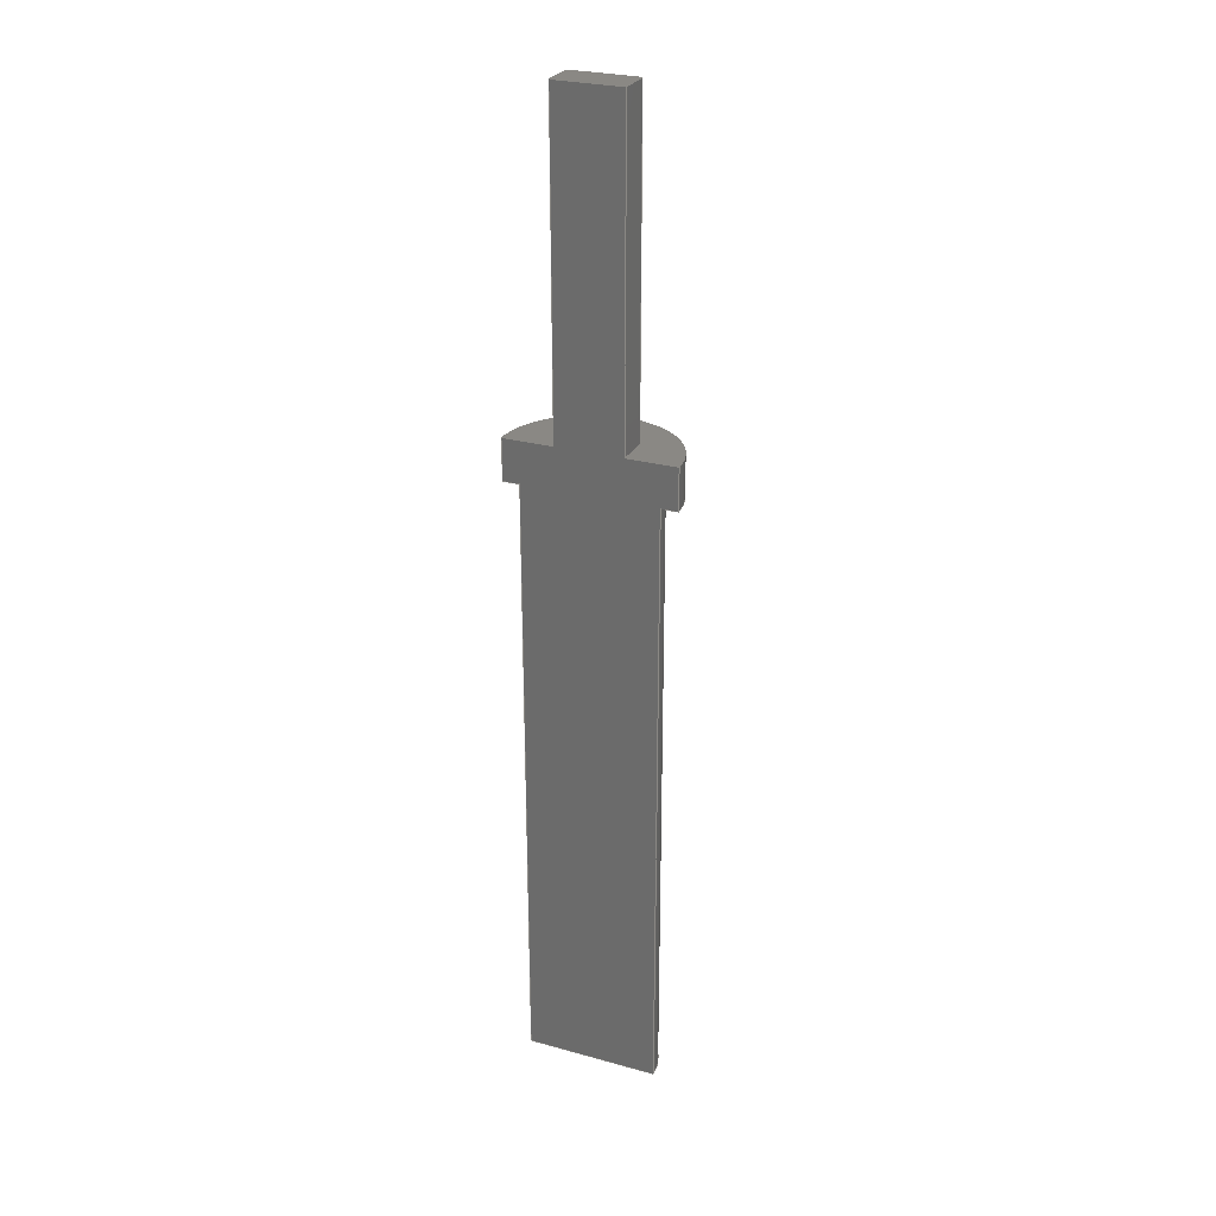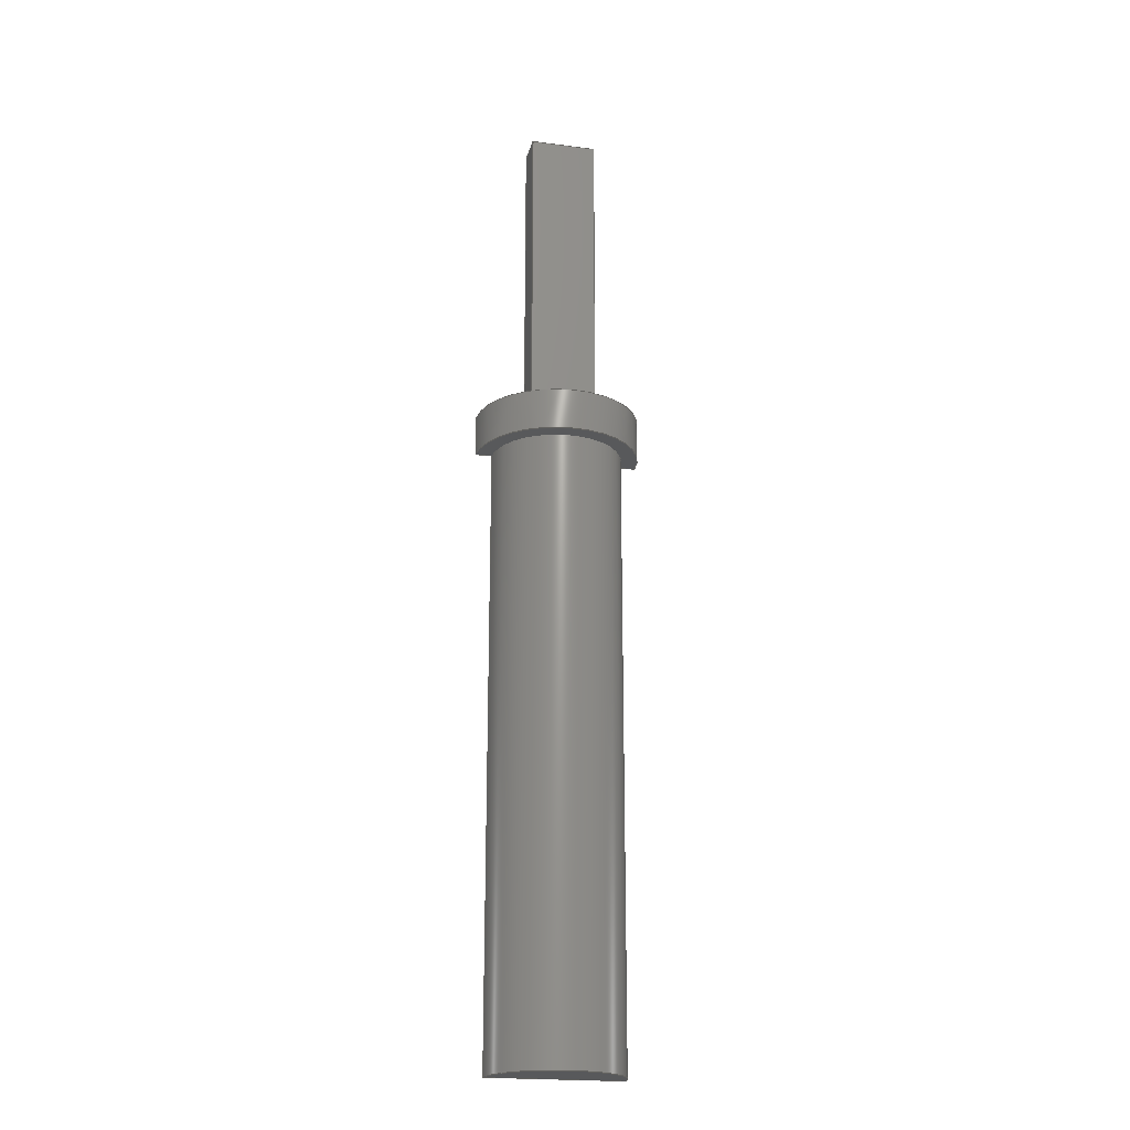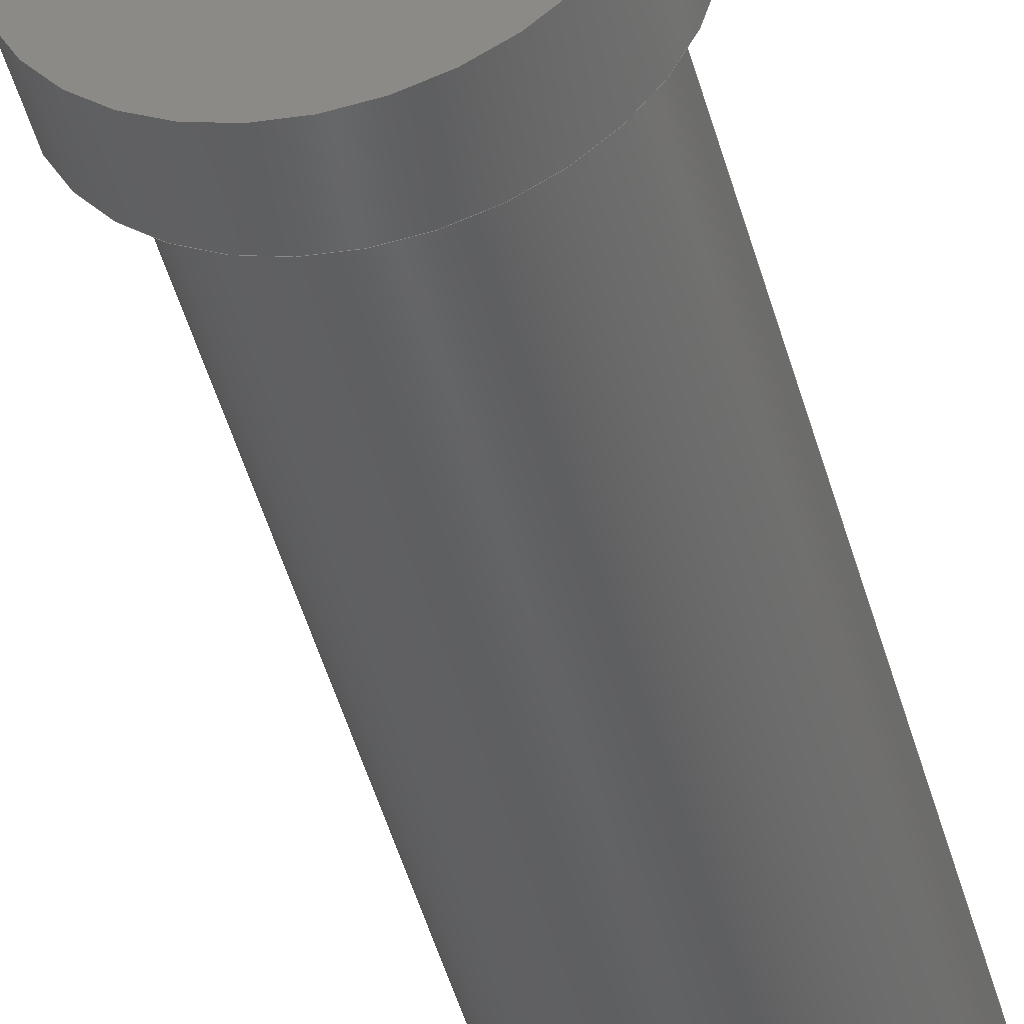
<metadata>
{"format":"step","ext":"step","renderer":"f3d","projection":"perspective","resolution":1024,"background":"white","views":[{"elev":27.3,"azim":-157.0,"up":"+Z"},{"elev":-21.1,"azim":-13.0,"up":"+Z"},{"elev":-44.8,"azim":14.5,"up":"+Y"}]}
</metadata>
<code>
ISO-10303-21;
DATA;
#1=MECHANICAL_DESIGN_GEOMETRIC_PRESENTATION_REPRESENTATION('',(#4),#310);
#2=SHAPE_REPRESENTATION_RELATIONSHIP('SRR','None',#317,#3);
#3=ADVANCED_BREP_SHAPE_REPRESENTATION('',(#5),#309);
#4=STYLED_ITEM('',(#327),#5);
#5=MANIFOLD_SOLID_BREP('post Half',#178);
#6=CYLINDRICAL_SURFACE('',#198,10);
#7=CYLINDRICAL_SURFACE('',#202,8);
#8=CIRCLE('',#197,10);
#9=CIRCLE('',#199,10);
#10=CIRCLE('',#201,8);
#11=CIRCLE('',#203,8);
#12=FACE_OUTER_BOUND('',#22,.T.);
#13=FACE_OUTER_BOUND('',#23,.T.);
#14=FACE_OUTER_BOUND('',#24,.T.);
#15=FACE_OUTER_BOUND('',#25,.T.);
#16=FACE_OUTER_BOUND('',#26,.T.);
#17=FACE_OUTER_BOUND('',#27,.T.);
#18=FACE_OUTER_BOUND('',#28,.T.);
#19=FACE_OUTER_BOUND('',#29,.T.);
#20=FACE_OUTER_BOUND('',#30,.T.);
#21=FACE_OUTER_BOUND('',#31,.T.);
#22=EDGE_LOOP('',(#112,#113,#114,#115));
#23=EDGE_LOOP('',(#116,#117,#118,#119));
#24=EDGE_LOOP('',(#120,#121,#122,#123));
#25=EDGE_LOOP('',(#124,#125,#126,#127));
#26=EDGE_LOOP('',(#128,#129,#130,#131,#132,#133));
#27=EDGE_LOOP('',(#134,#135,#136,#137));
#28=EDGE_LOOP('',(#138,#139,#140,#141));
#29=EDGE_LOOP('',(#142,#143,#144,#145));
#30=EDGE_LOOP('',(#146,#147,#148,#149,#150,#151,#152,#153,#154,#155,#156,
#157));
#31=EDGE_LOOP('',(#158,#159));
#32=LINE('',#260,#52);
#33=LINE('',#262,#53);
#34=LINE('',#264,#54);
#35=LINE('',#265,#55);
#36=LINE('',#269,#56);
#37=LINE('',#271,#57);
#38=LINE('',#273,#58);
#39=LINE('',#274,#59);
#40=LINE('',#276,#60);
#41=LINE('',#277,#61);
#42=LINE('',#279,#62);
#43=LINE('',#282,#63);
#44=LINE('',#285,#64);
#45=LINE('',#288,#65);
#46=LINE('',#291,#66);
#47=LINE('',#294,#67);
#48=LINE('',#297,#68);
#49=LINE('',#300,#69);
#50=LINE('',#303,#70);
#51=LINE('',#305,#71);
#52=VECTOR('',#210,10);
#53=VECTOR('',#211,10);
#54=VECTOR('',#212,10);
#55=VECTOR('',#213,10);
#56=VECTOR('',#216,10);
#57=VECTOR('',#217,10);
#58=VECTOR('',#218,10);
#59=VECTOR('',#219,10);
#60=VECTOR('',#222,10);
#61=VECTOR('',#223,10);
#62=VECTOR('',#226,10);
#63=VECTOR('',#229,10);
#64=VECTOR('',#232,10);
#65=VECTOR('',#235,10);
#66=VECTOR('',#238,10);
#67=VECTOR('',#241,10);
#68=VECTOR('',#244,10);
#69=VECTOR('',#247,10);
#70=VECTOR('',#250,10);
#71=VECTOR('',#253,10);
#72=VERTEX_POINT('',#258);
#73=VERTEX_POINT('',#259);
#74=VERTEX_POINT('',#261);
#75=VERTEX_POINT('',#263);
#76=VERTEX_POINT('',#267);
#77=VERTEX_POINT('',#268);
#78=VERTEX_POINT('',#270);
#79=VERTEX_POINT('',#272);
#80=VERTEX_POINT('',#281);
#81=VERTEX_POINT('',#283);
#82=VERTEX_POINT('',#287);
#83=VERTEX_POINT('',#289);
#84=VERTEX_POINT('',#293);
#85=VERTEX_POINT('',#295);
#86=VERTEX_POINT('',#299);
#87=VERTEX_POINT('',#301);
#88=EDGE_CURVE('',#72,#73,#32,.T.);
#89=EDGE_CURVE('',#72,#74,#33,.T.);
#90=EDGE_CURVE('',#75,#74,#34,.T.);
#91=EDGE_CURVE('',#73,#75,#35,.T.);
#92=EDGE_CURVE('',#76,#77,#36,.T.);
#93=EDGE_CURVE('',#76,#78,#37,.T.);
#94=EDGE_CURVE('',#79,#78,#38,.T.);
#95=EDGE_CURVE('',#77,#79,#39,.T.);
#96=EDGE_CURVE('',#77,#72,#40,.T.);
#97=EDGE_CURVE('',#74,#79,#41,.T.);
#98=EDGE_CURVE('',#78,#75,#42,.F.);
#99=EDGE_CURVE('',#73,#80,#43,.T.);
#100=EDGE_CURVE('',#80,#81,#8,.T.);
#101=EDGE_CURVE('',#81,#76,#44,.T.);
#102=EDGE_CURVE('',#80,#82,#45,.T.);
#103=EDGE_CURVE('',#83,#82,#9,.T.);
#104=EDGE_CURVE('',#81,#83,#46,.T.);
#105=EDGE_CURVE('',#82,#84,#47,.T.);
#106=EDGE_CURVE('',#85,#84,#10,.T.);
#107=EDGE_CURVE('',#85,#83,#48,.T.);
#108=EDGE_CURVE('',#84,#86,#49,.T.);
#109=EDGE_CURVE('',#86,#87,#11,.T.);
#110=EDGE_CURVE('',#87,#85,#50,.T.);
#111=EDGE_CURVE('',#86,#87,#51,.T.);
#112=ORIENTED_EDGE('',*,*,#88,.F.);
#113=ORIENTED_EDGE('',*,*,#89,.T.);
#114=ORIENTED_EDGE('',*,*,#90,.F.);
#115=ORIENTED_EDGE('',*,*,#91,.F.);
#116=ORIENTED_EDGE('',*,*,#92,.F.);
#117=ORIENTED_EDGE('',*,*,#93,.T.);
#118=ORIENTED_EDGE('',*,*,#94,.F.);
#119=ORIENTED_EDGE('',*,*,#95,.F.);
#120=ORIENTED_EDGE('',*,*,#96,.F.);
#121=ORIENTED_EDGE('',*,*,#95,.T.);
#122=ORIENTED_EDGE('',*,*,#97,.F.);
#123=ORIENTED_EDGE('',*,*,#89,.F.);
#124=ORIENTED_EDGE('',*,*,#97,.T.);
#125=ORIENTED_EDGE('',*,*,#94,.T.);
#126=ORIENTED_EDGE('',*,*,#98,.T.);
#127=ORIENTED_EDGE('',*,*,#90,.T.);
#128=ORIENTED_EDGE('',*,*,#92,.T.);
#129=ORIENTED_EDGE('',*,*,#96,.T.);
#130=ORIENTED_EDGE('',*,*,#88,.T.);
#131=ORIENTED_EDGE('',*,*,#99,.T.);
#132=ORIENTED_EDGE('',*,*,#100,.T.);
#133=ORIENTED_EDGE('',*,*,#101,.T.);
#134=ORIENTED_EDGE('',*,*,#100,.F.);
#135=ORIENTED_EDGE('',*,*,#102,.T.);
#136=ORIENTED_EDGE('',*,*,#103,.F.);
#137=ORIENTED_EDGE('',*,*,#104,.F.);
#138=ORIENTED_EDGE('',*,*,#105,.T.);
#139=ORIENTED_EDGE('',*,*,#106,.F.);
#140=ORIENTED_EDGE('',*,*,#107,.T.);
#141=ORIENTED_EDGE('',*,*,#103,.T.);
#142=ORIENTED_EDGE('',*,*,#106,.T.);
#143=ORIENTED_EDGE('',*,*,#108,.T.);
#144=ORIENTED_EDGE('',*,*,#109,.T.);
#145=ORIENTED_EDGE('',*,*,#110,.T.);
#146=ORIENTED_EDGE('',*,*,#101,.F.);
#147=ORIENTED_EDGE('',*,*,#104,.T.);
#148=ORIENTED_EDGE('',*,*,#107,.F.);
#149=ORIENTED_EDGE('',*,*,#110,.F.);
#150=ORIENTED_EDGE('',*,*,#111,.F.);
#151=ORIENTED_EDGE('',*,*,#108,.F.);
#152=ORIENTED_EDGE('',*,*,#105,.F.);
#153=ORIENTED_EDGE('',*,*,#102,.F.);
#154=ORIENTED_EDGE('',*,*,#99,.F.);
#155=ORIENTED_EDGE('',*,*,#91,.T.);
#156=ORIENTED_EDGE('',*,*,#98,.F.);
#157=ORIENTED_EDGE('',*,*,#93,.F.);
#158=ORIENTED_EDGE('',*,*,#111,.T.);
#159=ORIENTED_EDGE('',*,*,#109,.F.);
#160=PLANE('',#192);
#161=PLANE('',#193);
#162=PLANE('',#194);
#163=PLANE('',#195);
#164=PLANE('',#196);
#165=PLANE('',#200);
#166=PLANE('',#204);
#167=PLANE('',#205);
#168=ADVANCED_FACE('',(#12),#160,.T.);
#169=ADVANCED_FACE('',(#13),#161,.T.);
#170=ADVANCED_FACE('',(#14),#162,.T.);
#171=ADVANCED_FACE('',(#15),#163,.T.);
#172=ADVANCED_FACE('',(#16),#164,.F.);
#173=ADVANCED_FACE('',(#17),#6,.T.);
#174=ADVANCED_FACE('',(#18),#165,.F.);
#175=ADVANCED_FACE('',(#19),#7,.T.);
#176=ADVANCED_FACE('',(#20),#166,.F.);
#177=ADVANCED_FACE('',(#21),#167,.F.);
#178=CLOSED_SHELL('',(#168,#169,#170,#171,#172,#173,#174,#175,#176,#177));
#179=DERIVED_UNIT_ELEMENT(#181,1);
#180=DERIVED_UNIT_ELEMENT(#312,-3);
#181=(
MASS_UNIT()
NAMED_UNIT(*)
SI_UNIT(.KILO.,.GRAM.)
);
#182=DERIVED_UNIT((#179,#180));
#183=MEASURE_REPRESENTATION_ITEM('density measure',
POSITIVE_RATIO_MEASURE(7850),#182);
#184=PROPERTY_DEFINITION_REPRESENTATION(#189,#186);
#185=PROPERTY_DEFINITION_REPRESENTATION(#190,#187);
#186=REPRESENTATION('material name',(#188),#309);
#187=REPRESENTATION('density',(#183),#309);
#188=DESCRIPTIVE_REPRESENTATION_ITEM('Steel','Steel');
#189=PROPERTY_DEFINITION('material property','material name',#319);
#190=PROPERTY_DEFINITION('material property','density of part',#319);
#191=AXIS2_PLACEMENT_3D('placement',#256,#206,#207);
#192=AXIS2_PLACEMENT_3D('',#257,#208,#209);
#193=AXIS2_PLACEMENT_3D('',#266,#214,#215);
#194=AXIS2_PLACEMENT_3D('',#275,#220,#221);
#195=AXIS2_PLACEMENT_3D('',#278,#224,#225);
#196=AXIS2_PLACEMENT_3D('',#280,#227,#228);
#197=AXIS2_PLACEMENT_3D('',#284,#230,#231);
#198=AXIS2_PLACEMENT_3D('',#286,#233,#234);
#199=AXIS2_PLACEMENT_3D('',#290,#236,#237);
#200=AXIS2_PLACEMENT_3D('',#292,#239,#240);
#201=AXIS2_PLACEMENT_3D('',#296,#242,#243);
#202=AXIS2_PLACEMENT_3D('',#298,#245,#246);
#203=AXIS2_PLACEMENT_3D('',#302,#248,#249);
#204=AXIS2_PLACEMENT_3D('',#304,#251,#252);
#205=AXIS2_PLACEMENT_3D('',#306,#254,#255);
#206=DIRECTION('axis',(0,0,1));
#207=DIRECTION('refdir',(1,0,0));
#208=DIRECTION('center_axis',(-1,6.626e-05,1.939e-16));
#209=DIRECTION('ref_axis',(-6.626e-05,-1,-6.659e-17));
#210=DIRECTION('',(6.626e-05,1,6.659e-17));
#211=DIRECTION('',(1.939e-16,-6.66e-17,1));
#212=DIRECTION('',(-6.626e-05,-1,-6.659e-17));
#213=DIRECTION('',(1.939e-16,-6.66e-17,1));
#214=DIRECTION('center_axis',(1,-6.626e-05,-1.939e-16));
#215=DIRECTION('ref_axis',(6.626e-05,1,6.659e-17));
#216=DIRECTION('',(-6.626e-05,-1,-6.659e-17));
#217=DIRECTION('',(1.939e-16,-6.66e-17,1));
#218=DIRECTION('',(6.626e-05,1,6.659e-17));
#219=DIRECTION('',(1.939e-16,-6.66e-17,1));
#220=DIRECTION('center_axis',(-6.626e-05,-1,-6.659e-17));
#221=DIRECTION('ref_axis',(1,-6.626e-05,-1.939e-16));
#222=DIRECTION('',(-1,6.626e-05,1.939e-16));
#223=DIRECTION('',(1,-6.626e-05,-1.939e-16));
#224=DIRECTION('center_axis',(1.939e-16,-6.66e-17,
1));
#225=DIRECTION('ref_axis',(0.7891,0.6143,-1.121e-16));
#226=DIRECTION('',(1,-6.626e-05,-1.939e-16));
#227=DIRECTION('center_axis',(-1.939e-16,6.66e-17,
-1));
#228=DIRECTION('ref_axis',(-0.7891,-0.6143,1.121e-16));
#229=DIRECTION('',(-1,6.626e-05,1.939e-16));
#230=DIRECTION('center_axis',(1.939e-16,-6.66e-17,
1));
#231=DIRECTION('ref_axis',(-0.9798,0.2001,2.033e-16));
#232=DIRECTION('',(-1,6.626e-05,1.939e-16));
#233=DIRECTION('center_axis',(-1.939e-16,6.66e-17,
-1));
#234=DIRECTION('ref_axis',(-6.626e-05,-1,-6.659e-17));
#235=DIRECTION('',(-1.939e-16,6.66e-17,-1));
#236=DIRECTION('center_axis',(-1.939e-16,6.66e-17,
-1));
#237=DIRECTION('ref_axis',(-0.9798,0.2001,2.033e-16));
#238=DIRECTION('',(-1.939e-16,6.66e-17,-1));
#239=DIRECTION('center_axis',(1.939e-16,-6.66e-17,
1));
#240=DIRECTION('ref_axis',(-0.7891,-0.6143,1.121e-16));
#241=DIRECTION('',(1,-6.626e-05,-1.939e-16));
#242=DIRECTION('center_axis',(-1.939e-16,6.66e-17,
-1));
#243=DIRECTION('ref_axis',(-0.7891,-0.6143,1.121e-16));
#244=DIRECTION('',(1,-6.626e-05,-1.939e-16));
#245=DIRECTION('center_axis',(1.187e-16,3.003e-17,
1));
#246=DIRECTION('ref_axis',(-0.7891,-0.6143,1.121e-16));
#247=DIRECTION('',(-1.187e-16,-3.003e-17,-1));
#248=DIRECTION('center_axis',(1.187e-16,3.003e-17,
1));
#249=DIRECTION('ref_axis',(-0.7891,-0.6143,1.121e-16));
#250=DIRECTION('',(1.187e-16,3.003e-17,1));
#251=DIRECTION('center_axis',(-6.626e-05,-1,9.127e-17));
#252=DIRECTION('ref_axis',(1.974e-16,9.126e-17,1));
#253=DIRECTION('',(1,-6.626e-05,-1.187e-16));
#254=DIRECTION('center_axis',(1.187e-16,3.003e-17,
1));
#255=DIRECTION('ref_axis',(-0.7891,-0.6143,1.121e-16));
#256=CARTESIAN_POINT('',(0,0,0));
#257=CARTESIAN_POINT('Origin',(-4,239.2,4));
#258=CARTESIAN_POINT('',(-4,235.2,4));
#259=CARTESIAN_POINT('',(-4,239.2,4));
#260=CARTESIAN_POINT('',(-4,238.3,4));
#261=CARTESIAN_POINT('',(-4,235.2,42));
#262=CARTESIAN_POINT('',(-4,235.2,4));
#263=CARTESIAN_POINT('',(-4,239.2,42));
#264=CARTESIAN_POINT('',(-4,238.1,42));
#265=CARTESIAN_POINT('',(-4,239.2,4));
#266=CARTESIAN_POINT('Origin',(4,235.2,4));
#267=CARTESIAN_POINT('',(4,239.2,4));
#268=CARTESIAN_POINT('',(4,235.2,4));
#269=CARTESIAN_POINT('',(4,236.3,4));
#270=CARTESIAN_POINT('',(4,239.2,42));
#271=CARTESIAN_POINT('',(4,239.2,4));
#272=CARTESIAN_POINT('',(4,235.2,42));
#273=CARTESIAN_POINT('',(4,236.1,42));
#274=CARTESIAN_POINT('',(4,235.2,4));
#275=CARTESIAN_POINT('Origin',(-4,235.2,4));
#276=CARTESIAN_POINT('',(-1.859,235.2,4));
#277=CARTESIAN_POINT('',(-1.824,235.2,42));
#278=CARTESIAN_POINT('Origin',(0.3522,237,42));
#279=CARTESIAN_POINT('',(0.1762,239.2,42));
#280=CARTESIAN_POINT('Origin',(0.2818,237.4,4));
#281=CARTESIAN_POINT('',(-10,239.2,4));
#282=CARTESIAN_POINT('',(10,239.2,4));
#283=CARTESIAN_POINT('',(10,239.2,4));
#284=CARTESIAN_POINT('Origin',(1.776e-14,239.2,4));
#285=CARTESIAN_POINT('',(10,239.2,4));
#286=CARTESIAN_POINT('Origin',(1.776e-14,239.2,4));
#287=CARTESIAN_POINT('',(-10,239.2,-1));
#288=CARTESIAN_POINT('',(-10,239.2,4));
#289=CARTESIAN_POINT('',(10,239.2,-1));
#290=CARTESIAN_POINT('Origin',(1.776e-14,239.2,-1));
#291=CARTESIAN_POINT('',(10,239.2,4));
#292=CARTESIAN_POINT('Origin',(0.3522,237,-1));
#293=CARTESIAN_POINT('',(-8,239.2,-1));
#294=CARTESIAN_POINT('',(10,239.2,-1));
#295=CARTESIAN_POINT('',(8,239.2,-1));
#296=CARTESIAN_POINT('Origin',(1.776e-14,239.2,-1));
#297=CARTESIAN_POINT('',(10,239.2,-1));
#298=CARTESIAN_POINT('Origin',(1.776e-14,239.2,-45));
#299=CARTESIAN_POINT('',(-8,239.2,-75));
#300=CARTESIAN_POINT('',(-8,239.2,-45));
#301=CARTESIAN_POINT('',(8,239.2,-75));
#302=CARTESIAN_POINT('Origin',(1.42e-14,239.2,-75));
#303=CARTESIAN_POINT('',(8,239.2,-45));
#304=CARTESIAN_POINT('Origin',(1.776e-14,239.2,-2.5));
#305=CARTESIAN_POINT('',(-7.833,239.2,-75));
#306=CARTESIAN_POINT('Origin',(-15.66,259.3,-75));
#307=UNCERTAINTY_MEASURE_WITH_UNIT(LENGTH_MEASURE(0.01),#311,
'DISTANCE_ACCURACY_VALUE',
'Maximum model space distance between geometric entities at asserted c
onnectivities');
#308=UNCERTAINTY_MEASURE_WITH_UNIT(LENGTH_MEASURE(0.01),#311,
'DISTANCE_ACCURACY_VALUE',
'Maximum model space distance between geometric entities at asserted c
onnectivities');
#309=(
GEOMETRIC_REPRESENTATION_CONTEXT(3)
GLOBAL_UNCERTAINTY_ASSIGNED_CONTEXT((#307))
GLOBAL_UNIT_ASSIGNED_CONTEXT((#311,#313,#314))
REPRESENTATION_CONTEXT('','3D')
);
#310=(
GEOMETRIC_REPRESENTATION_CONTEXT(3)
GLOBAL_UNCERTAINTY_ASSIGNED_CONTEXT((#308))
GLOBAL_UNIT_ASSIGNED_CONTEXT((#311,#313,#314))
REPRESENTATION_CONTEXT('','3D')
);
#311=(
LENGTH_UNIT()
NAMED_UNIT(*)
SI_UNIT(.MILLI.,.METRE.)
);
#312=(
LENGTH_UNIT()
NAMED_UNIT(*)
SI_UNIT($,.METRE.)
);
#313=(
NAMED_UNIT(*)
PLANE_ANGLE_UNIT()
SI_UNIT($,.RADIAN.)
);
#314=(
NAMED_UNIT(*)
SI_UNIT($,.STERADIAN.)
SOLID_ANGLE_UNIT()
);
#315=SHAPE_DEFINITION_REPRESENTATION(#316,#317);
#316=PRODUCT_DEFINITION_SHAPE('',$,#319);
#317=SHAPE_REPRESENTATION('',(#191),#309);
#318=PRODUCT_DEFINITION_CONTEXT('part definition',#323,'design');
#319=PRODUCT_DEFINITION('jig_teststand_post','jig_teststand_post v4',#320,
#318);
#320=PRODUCT_DEFINITION_FORMATION('',$,#325);
#321=PRODUCT_RELATED_PRODUCT_CATEGORY('jig_teststand_post v4',
'jig_teststand_post v4',(#325));
#322=APPLICATION_PROTOCOL_DEFINITION('international standard',
'automotive_design',2009,#323);
#323=APPLICATION_CONTEXT(
'Core Data for Automotive Mechanical Design Process');
#324=PRODUCT_CONTEXT('part definition',#323,'mechanical');
#325=PRODUCT('jig_teststand_post','jig_teststand_post v4',$,(#324));
#326=PRESENTATION_STYLE_ASSIGNMENT((#328));
#327=PRESENTATION_STYLE_ASSIGNMENT((#329));
#328=SURFACE_STYLE_USAGE(.BOTH.,#330);
#329=SURFACE_STYLE_USAGE(.BOTH.,#331);
#330=SURFACE_SIDE_STYLE('',(#332));
#331=SURFACE_SIDE_STYLE('',(#333));
#332=SURFACE_STYLE_FILL_AREA(#334);
#333=SURFACE_STYLE_FILL_AREA(#335);
#334=FILL_AREA_STYLE('Steel - Satin',(#336));
#335=FILL_AREA_STYLE('Aluminum - Anodized Rough (Grey)',(#337));
#336=FILL_AREA_STYLE_COLOUR('Steel - Satin',#338);
#337=FILL_AREA_STYLE_COLOUR('Aluminum - Anodized Rough (Grey)',#339);
#338=COLOUR_RGB('Steel - Satin',0.6275,0.6275,0.6275);
#339=COLOUR_RGB('Aluminum - Anodized Rough (Grey)',0.5373,0.5373,
0.5373);
ENDSEC;
END-ISO-10303-21;

</code>
